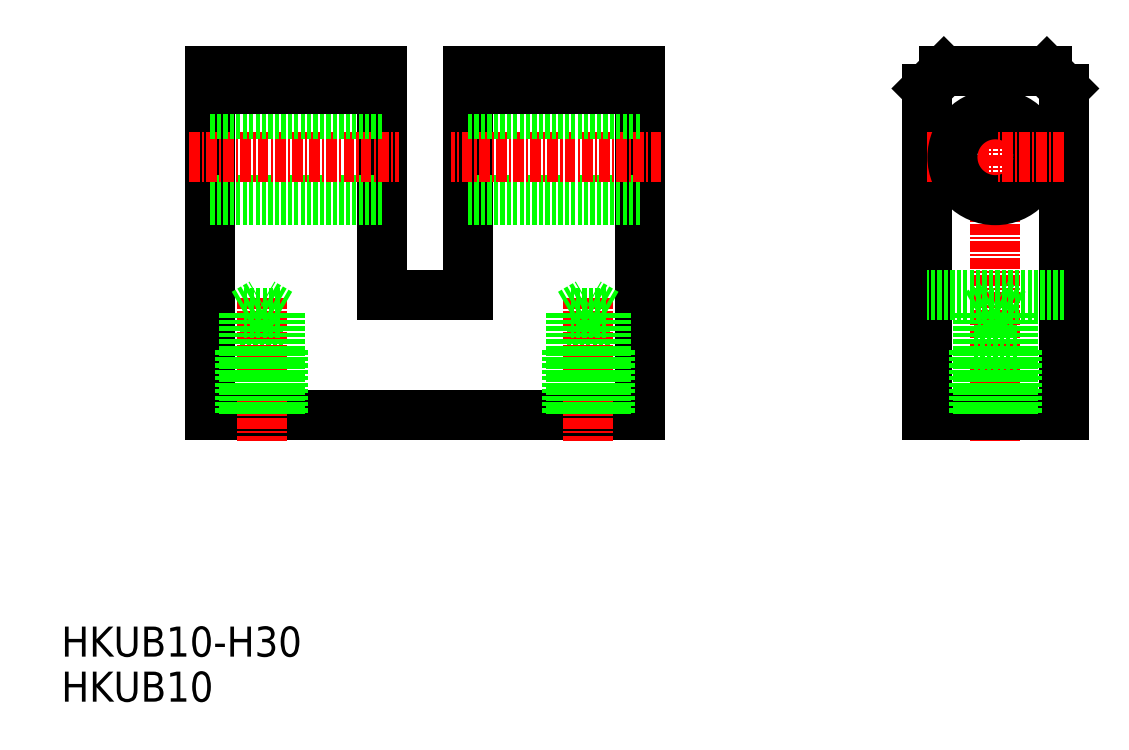
<metadata>
{"format":"dxf","ext":"dxf","renderer":"ezdxf+matplotlib","layout":"modelspace","background":"white","min_lineweight":24,"dpi":150}
</metadata>
<code>
0
SECTION
2
ENTITIES
0
TEXT
8
0
10
0.4548
20
0.9285
30
0
40
3.5
1
HKUB10
0
TEXT
8
0
10
0.4548
20
6.175
30
0
40
3.5
1
HKUB10-H30
0
LINE
8
0
10
67.82
20
34.33
30
0
11
17.82
21
34.33
31
0
0
LINE
8
0
10
17.82
20
34.33
30
0
11
17.82
21
74.33
31
0
0
LINE
8
0
10
67.82
20
34.33
30
0
11
67.82
21
74.33
31
0
0
LINE
8
0
10
37.82
20
48.33
30
0
11
37.82
21
74.33
31
0
0
LINE
8
0
10
37.82
20
59.33
30
0
11
17.82
21
59.33
31
0
0
LINE
8
CENTER
10
15.32
20
64.33
30
0
11
39.82
21
64.33
31
0
0
LINE
8
0
10
37.82
20
69.33
30
0
11
17.82
21
69.33
31
0
0
LINE
8
0
10
37.82
20
74.33
30
0
11
17.82
21
74.33
31
0
0
LINE
8
0
10
37.82
20
72.33
30
0
11
17.82
21
72.33
31
0
0
LINE
8
CENTER
10
109.2
20
31.33
30
0
11
109.2
21
77.33
31
0
0
LINE
8
0
10
101.2
20
34.33
30
0
11
101.2
21
72.33
31
0
0
LINE
8
0
10
117.2
20
34.33
30
0
11
117.2
21
72.33
31
0
0
LINE
8
0
10
109.2
20
34.33
30
0
11
101.2
21
34.33
31
0
0
LINE
8
0
10
109.2
20
34.33
30
0
11
117.2
21
34.33
31
0
0
LINE
8
CENTER
10
101.2
20
64.33
30
0
11
109.2
21
64.33
31
0
0
LINE
8
0
10
103.2
20
74.33
30
0
11
109.2
21
74.33
31
0
0
LINE
8
0
10
37.82
20
48.33
30
0
11
47.82
21
48.33
31
0
0
CIRCLE
8
0
10
109.2
20
64.33
30
0
40
5
0
LINE
8
0
10
101.2
20
72.33
30
0
11
103.2
21
74.33
31
0
0
LINE
8
0
10
117.2
20
48.33
30
0
11
101.2
21
48.33
31
0
0
LINE
8
CENTER
10
117.2
20
64.33
30
0
11
109.2
21
64.33
31
0
0
LINE
8
0
10
115.2
20
74.33
30
0
11
109.2
21
74.33
31
0
0
LINE
8
0
10
117.2
20
72.33
30
0
11
115.2
21
74.33
31
0
0
LINE
8
0
10
26.32
20
41.83
30
0
11
21.32
21
41.83
31
0
0
LINE
8
CENTER
10
23.82
20
47.92
30
0
11
23.82
21
31.33
31
0
0
LINE
8
0
10
21.32
20
41.83
30
0
11
21.32
21
34.33
31
0
0
LINE
8
0
10
26.32
20
41.83
30
0
11
26.32
21
34.33
31
0
0
LINE
8
0
10
64.32
20
41.83
30
0
11
59.32
21
41.83
31
0
0
LINE
8
CENTER
10
61.82
20
47.92
30
0
11
61.82
21
31.33
31
0
0
LINE
8
0
10
59.32
20
41.83
30
0
11
59.32
21
34.33
31
0
0
LINE
8
0
10
64.32
20
41.83
30
0
11
64.32
21
34.33
31
0
0
LINE
8
0
10
111.7
20
41.83
30
0
11
106.7
21
41.83
31
0
0
LINE
8
0
10
106.7
20
41.83
30
0
11
106.7
21
34.33
31
0
0
LINE
8
0
10
111.7
20
41.83
30
0
11
111.7
21
34.33
31
0
0
LINE
8
0
10
111.3
20
46.14
30
0
11
107.2
21
46.14
31
0
0
LINE
8
0
10
107.2
20
46.14
30
0
11
107.2
21
34.33
31
0
0
LINE
8
0
10
111.3
20
46.14
30
0
11
111.3
21
34.33
31
0
0
LINE
8
0
10
107.2
20
46.14
30
0
11
109.2
21
47.33
31
0
0
LINE
8
0
10
111.3
20
46.14
30
0
11
109.2
21
47.33
31
0
0
LINE
8
0
10
63.89
20
46.14
30
0
11
59.75
21
46.14
31
0
0
LINE
8
0
10
59.75
20
46.14
30
0
11
59.75
21
34.33
31
0
0
LINE
8
0
10
63.89
20
46.14
30
0
11
63.89
21
34.33
31
0
0
LINE
8
0
10
59.75
20
46.14
30
0
11
61.82
21
47.33
31
0
0
LINE
8
0
10
63.89
20
46.14
30
0
11
61.82
21
47.33
31
0
0
LINE
8
0
10
25.89
20
46.14
30
0
11
21.75
21
46.14
31
0
0
LINE
8
0
10
21.75
20
46.14
30
0
11
21.75
21
34.33
31
0
0
LINE
8
0
10
25.89
20
46.14
30
0
11
25.89
21
34.33
31
0
0
LINE
8
0
10
21.75
20
46.14
30
0
11
23.82
21
47.33
31
0
0
LINE
8
0
10
25.89
20
46.14
30
0
11
23.82
21
47.33
31
0
0
LINE
8
0
10
47.82
20
48.33
30
0
11
47.82
21
74.33
31
0
0
LINE
8
0
10
47.82
20
59.33
30
0
11
67.82
21
59.33
31
0
0
LINE
8
CENTER
10
70.32
20
64.33
30
0
11
45.82
21
64.33
31
0
0
LINE
8
0
10
47.82
20
69.33
30
0
11
67.82
21
69.33
31
0
0
LINE
8
0
10
47.82
20
74.33
30
0
11
67.82
21
74.33
31
0
0
LINE
8
0
10
47.82
20
72.33
30
0
11
67.82
21
72.33
31
0
0
ENDSEC
0
EOF

</code>
